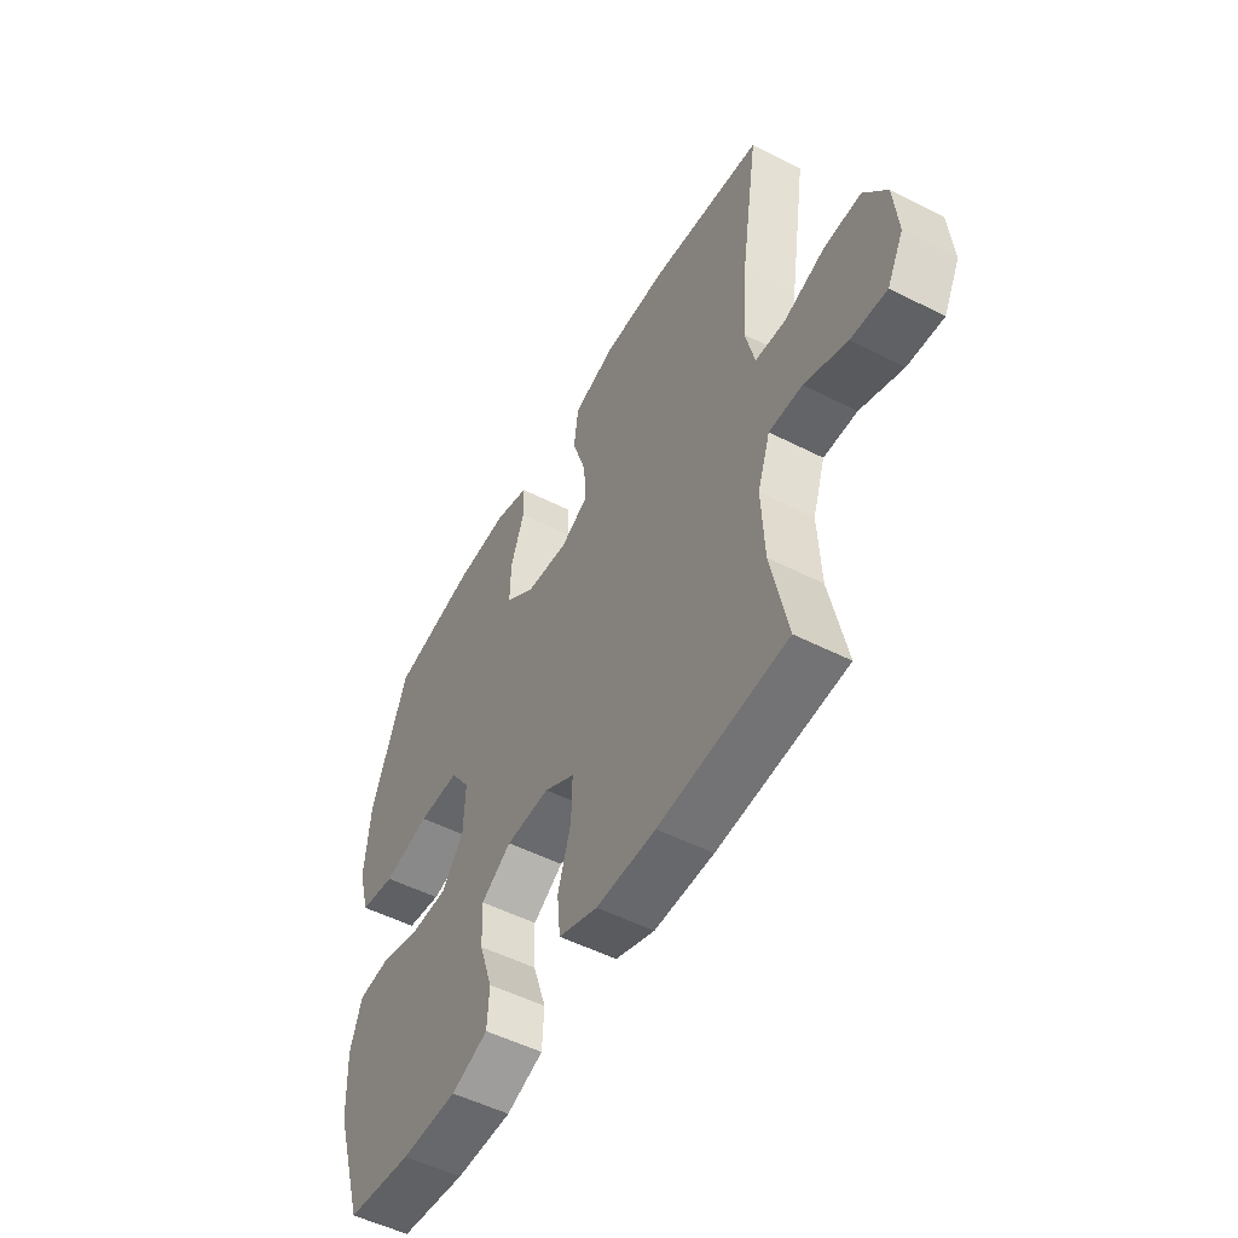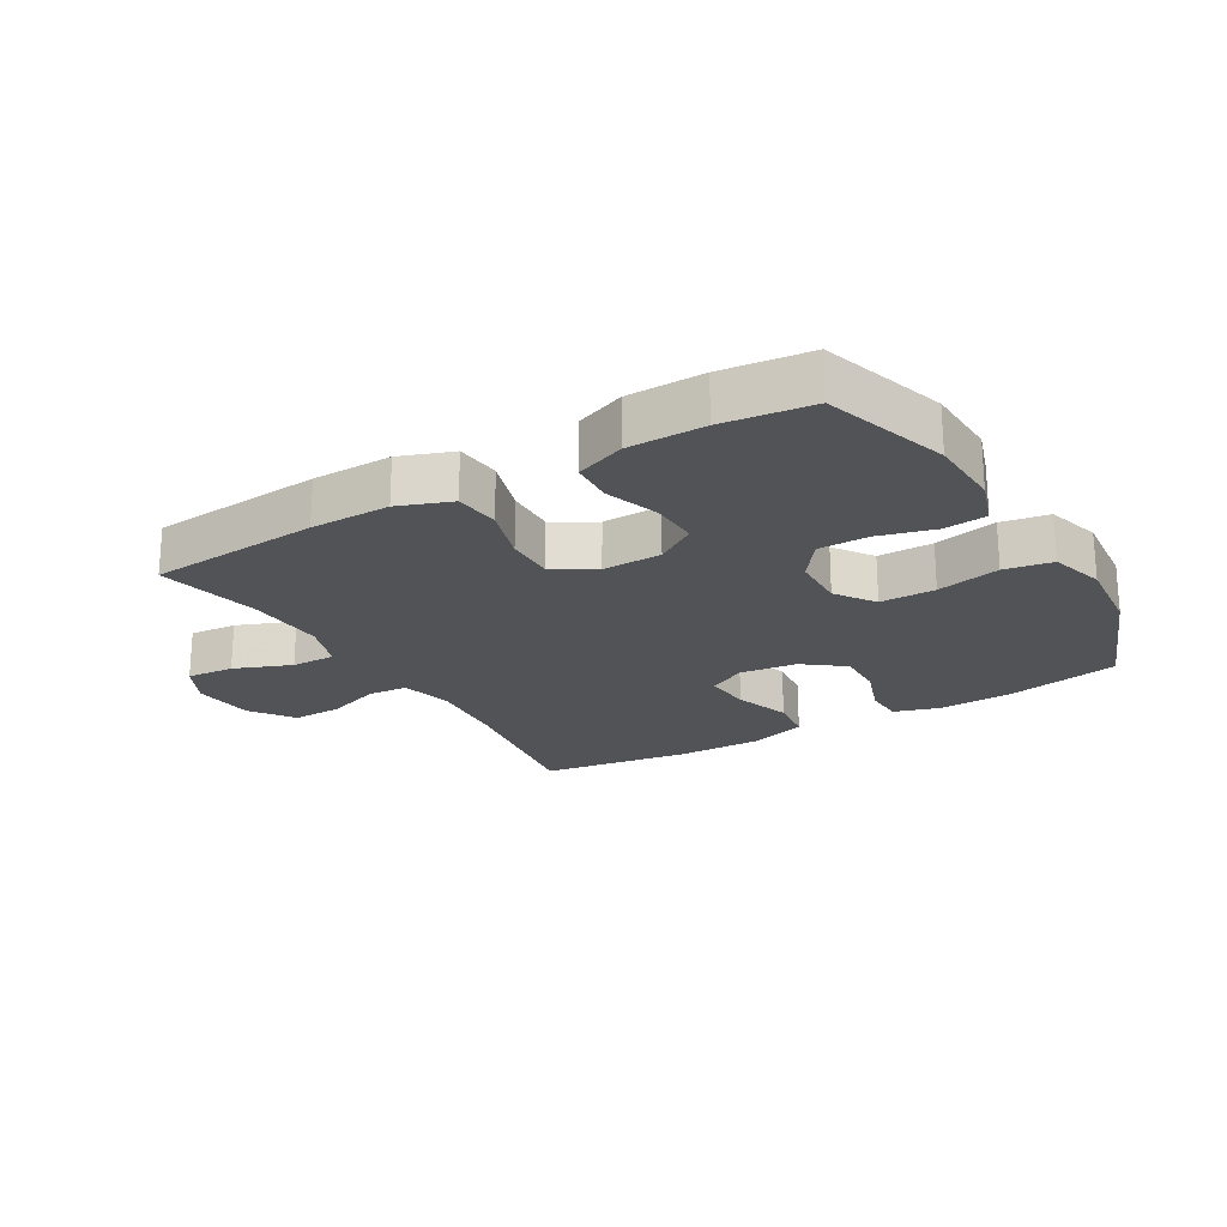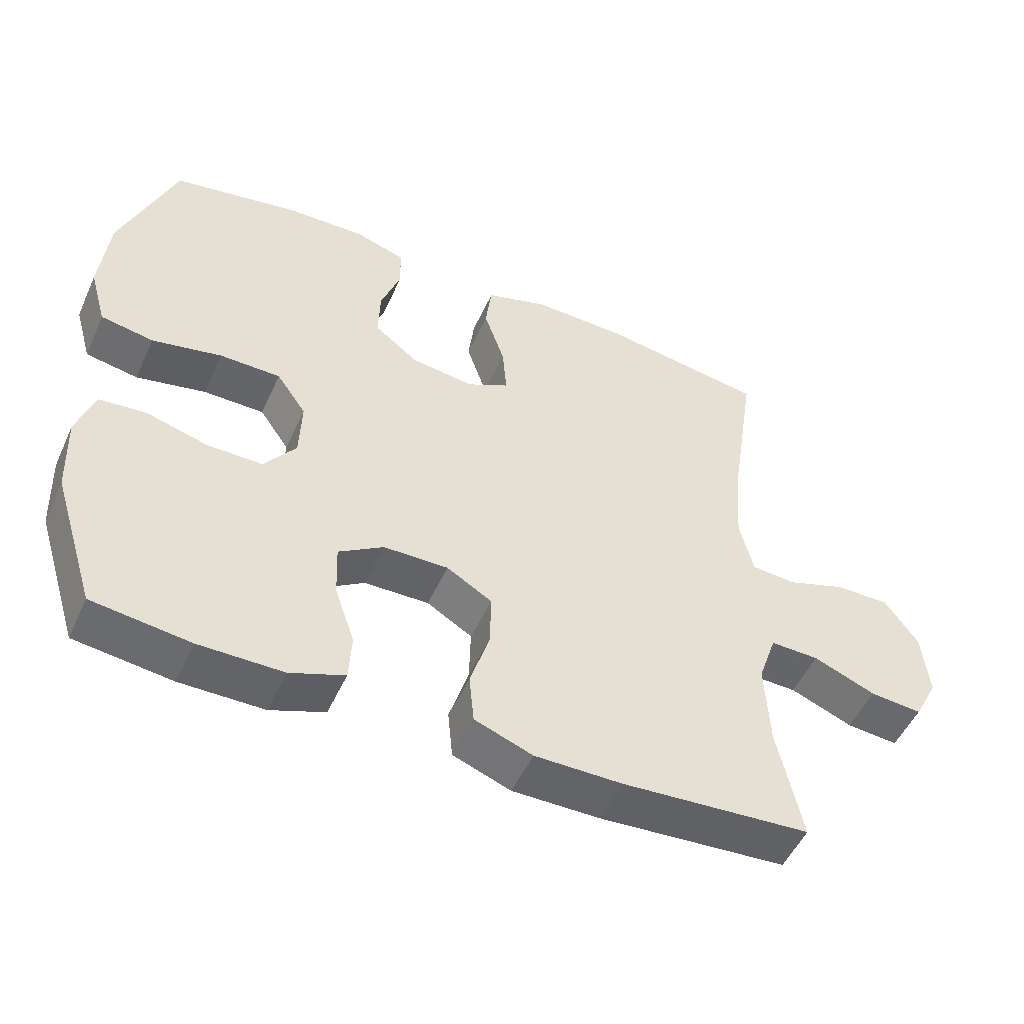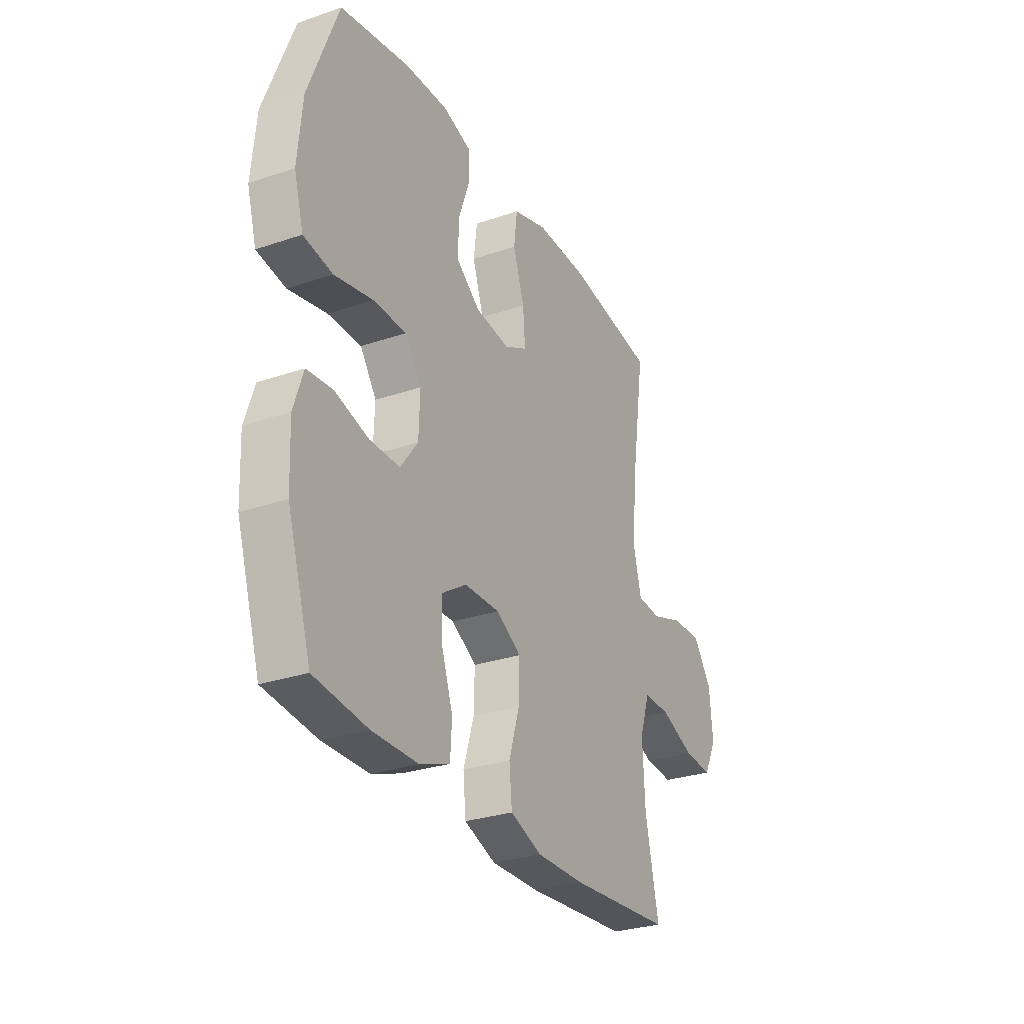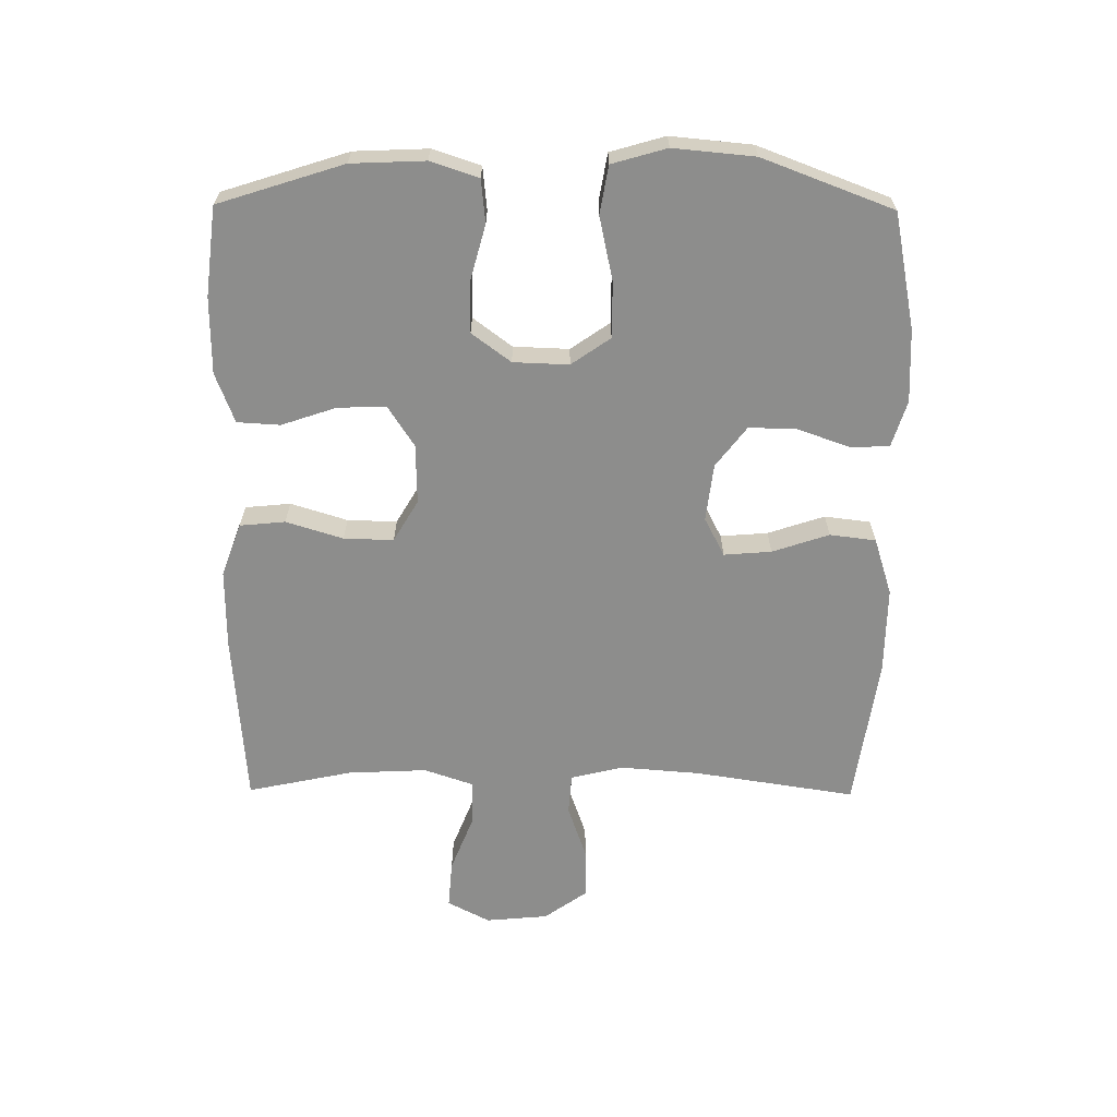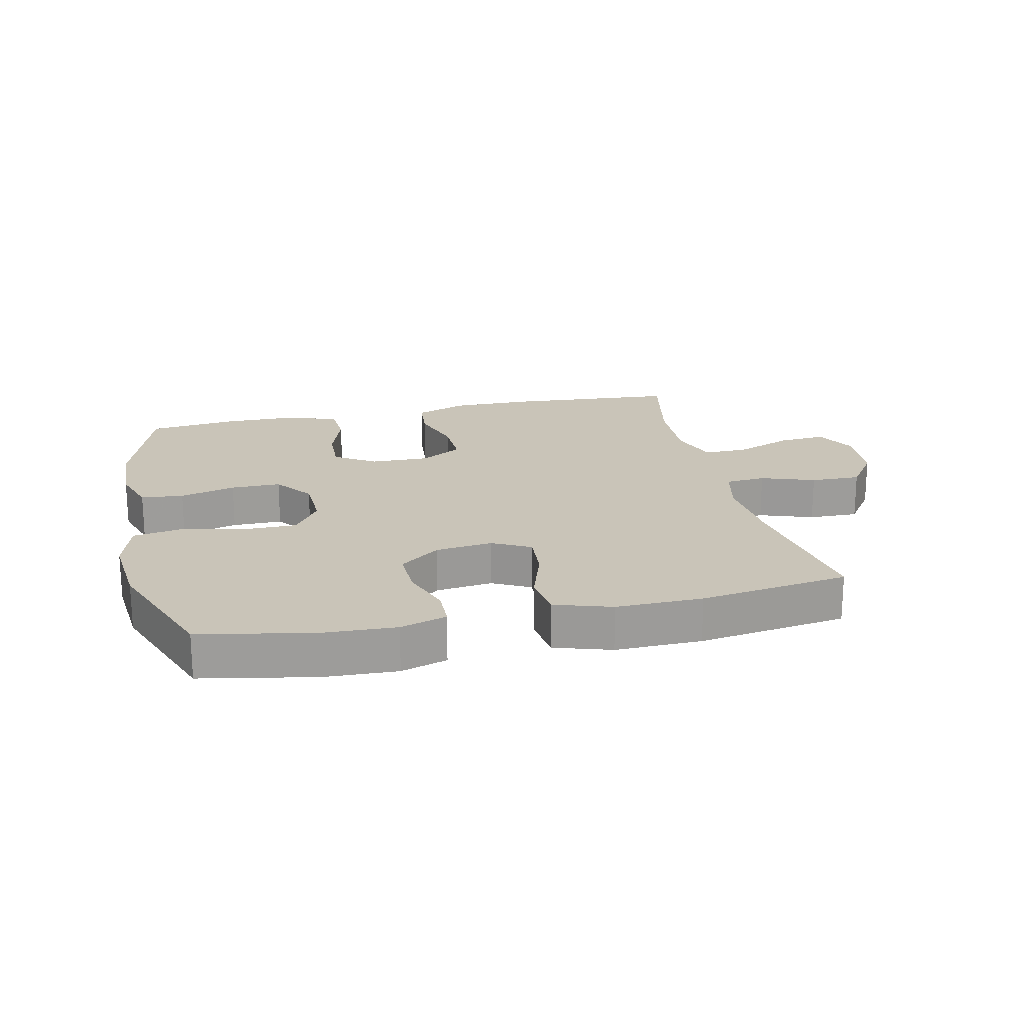
<metadata>
{"format":"obj","ext":"obj","renderer":"f3d","projection":"perspective","resolution":1024,"background":"white","views":[{"elev":-51.9,"azim":61.1,"up":"+Z"},{"elev":-21.9,"azim":-149.4,"up":"+Y"},{"elev":-51.4,"azim":-24.2,"up":"+Z"},{"elev":-29.0,"azim":-63.1,"up":"+Z"},{"elev":-64.5,"azim":-90.5,"up":"+Y"},{"elev":20.1,"azim":-12.7,"up":"+Y"}]}
</metadata>
<code>
v 0.5 0.07 -0.5
v 0.226 0.07 -0.521
v 0.099 0.07 -0.522
v 0.015 0.07 -0.491
v 0.008 0.07 -0.419
v 0.036 0.07 -0.329
v 0.038 0.07 -0.25
v -0.028 0.07 -0.211
v -0.122 0.07 -0.213
v -0.187 0.07 -0.255
v -0.184 0.07 -0.332
v -0.155 0.07 -0.418
v -0.159 0.07 -0.486
v -0.238 0.07 -0.516
v -0.359 0.07 -0.517
v -0.5 0.07 -0.5
v -0.563 0.07 -0.302
v -0.568 0.07 -0.185
v -0.543 0.07 -0.109
v -0.475 0.07 -0.102
v -0.386 0.07 -0.126
v -0.306 0.07 -0.126
v -0.26 0.07 -0.064
v -0.257 0.07 0.024
v -0.3 0.07 0.086
v -0.388 0.07 0.086
v -0.489 0.07 0.064
v -0.565 0.07 0.077
v -0.59 0.07 0.164
v -0.578 0.07 0.293
v -0.5 0.07 0.5
v -0.317 0.07 0.536
v -0.202 0.07 0.541
v -0.128 0.07 0.518
v -0.126 0.07 0.456
v -0.155 0.07 0.374
v -0.157 0.07 0.298
v -0.093 0.07 0.249
v -0.002 0.07 0.238
v 0.059 0.07 0.27
v 0.053 0.07 0.345
v 0.023 0.07 0.435
v 0.032 0.07 0.508
v 0.123 0.07 0.537
v 0.261 0.07 0.535
v 0.5 0.07 0.5
v 0.461 0.07 0.245
v 0.451 0.07 0.118
v 0.471 0.07 0.035
v 0.535 0.07 0.03
v 0.621 0.07 0.06
v 0.701 0.07 0.062
v 0.75 0.07 -0.007
v 0.759 0.07 -0.106
v 0.724 0.07 -0.173
v 0.648 0.07 -0.167
v 0.557 0.07 -0.131
v 0.486 0.07 -0.13
v 0.459 0.07 -0.209
v 0.465 0.07 -0.334
v 0.5 0 -0.5
v 0.226 0 -0.521
v 0.099 0 -0.522
v 0.015 0 -0.491
v 0.008 0 -0.419
v 0.036 0 -0.329
v 0.038 0 -0.25
v -0.028 0 -0.211
v -0.122 0 -0.213
v -0.187 0 -0.255
v -0.184 0 -0.332
v -0.155 0 -0.418
v -0.159 0 -0.486
v -0.238 0 -0.516
v -0.359 0 -0.517
v -0.5 0 -0.5
v -0.563 0 -0.302
v -0.568 0 -0.185
v -0.543 0 -0.109
v -0.475 0 -0.102
v -0.386 0 -0.126
v -0.306 0 -0.126
v -0.26 0 -0.064
v -0.257 0 0.024
v -0.3 0 0.086
v -0.388 0 0.086
v -0.489 0 0.064
v -0.565 0 0.077
v -0.59 0 0.164
v -0.578 0 0.293
v -0.5 0 0.5
v -0.317 0 0.536
v -0.202 0 0.541
v -0.128 0 0.518
v -0.126 0 0.456
v -0.155 0 0.374
v -0.157 0 0.298
v -0.093 0 0.249
v -0.002 0 0.238
v 0.059 0 0.27
v 0.053 0 0.345
v 0.023 0 0.435
v 0.032 0 0.508
v 0.123 0 0.537
v 0.261 0 0.535
v 0.5 0 0.5
v 0.461 0 0.245
v 0.451 0 0.118
v 0.471 0 0.035
v 0.535 0 0.03
v 0.621 0 0.06
v 0.701 0 0.062
v 0.75 0 -0.007
v 0.759 0 -0.106
v 0.724 0 -0.173
v 0.648 0 -0.167
v 0.557 0 -0.131
v 0.486 0 -0.13
v 0.459 0 -0.209
v 0.465 0 -0.334
f 55 56 57
f 54 55 57
f 53 54 57
f 52 53 57
f 51 52 57
f 50 51 57
f 49 50 57 58
f 48 49 58 59
f 45 46 47
f 44 45 47
f 43 44 47
f 42 43 47
f 41 42 47
f 40 41 47 48
f 39 40 48 59
f 34 35 36
f 33 34 36
f 32 33 36
f 31 32 36
f 30 31 36
f 29 30 36
f 28 29 36
f 27 28 36
f 26 27 36
f 25 26 36 37
f 24 25 37 38
f 19 20 21
f 18 19 21
f 17 18 21
f 16 17 21
f 15 16 21
f 14 15 21
f 13 14 21
f 12 13 21
f 11 12 21
f 10 11 21 22
f 9 10 22 23
f 4 5 6
f 3 4 6
f 2 3 6
f 1 2 6
f 60 1 6
f 60 6 7
f 59 60 7 8
f 39 59 8
f 24 38 39
f 23 24 39
f 9 23 39
f 8 9 39
f 117 116 115
f 117 115 114
f 117 114 113
f 117 113 112
f 117 112 111
f 117 111 110
f 118 117 110 109
f 119 118 109 108
f 107 106 105
f 107 105 104
f 107 104 103
f 107 103 102
f 107 102 101
f 108 107 101 100
f 119 108 100 99
f 96 95 94
f 96 94 93
f 96 93 92
f 96 92 91
f 96 91 90
f 96 90 89
f 96 89 88
f 96 88 87
f 96 87 86
f 97 96 86 85
f 98 97 85 84
f 81 80 79
f 81 79 78
f 81 78 77
f 81 77 76
f 81 76 75
f 81 75 74
f 81 74 73
f 81 73 72
f 81 72 71
f 82 81 71 70
f 83 82 70 69
f 66 65 64
f 66 64 63
f 66 63 62
f 66 62 61
f 66 61 120
f 67 66 120
f 68 67 120 119
f 68 119 99
f 99 98 84
f 99 84 83
f 99 83 69
f 99 69 68
f 1 61 62 2
f 2 62 63 3
f 3 63 64 4
f 4 64 65 5
f 5 65 66 6
f 6 66 67 7
f 7 67 68 8
f 8 68 69 9
f 9 69 70 10
f 10 70 71 11
f 11 71 72 12
f 12 72 73 13
f 13 73 74 14
f 14 74 75 15
f 15 75 76 16
f 16 76 77 17
f 17 77 78 18
f 18 78 79 19
f 19 79 80 20
f 20 80 81 21
f 21 81 82 22
f 22 82 83 23
f 23 83 84 24
f 24 84 85 25
f 25 85 86 26
f 26 86 87 27
f 27 87 88 28
f 28 88 89 29
f 29 89 90 30
f 30 90 91 31
f 31 91 92 32
f 32 92 93 33
f 33 93 94 34
f 34 94 95 35
f 35 95 96 36
f 36 96 97 37
f 37 97 98 38
f 38 98 99 39
f 39 99 100 40
f 40 100 101 41
f 41 101 102 42
f 42 102 103 43
f 43 103 104 44
f 44 104 105 45
f 45 105 106 46
f 46 106 107 47
f 47 107 108 48
f 48 108 109 49
f 49 109 110 50
f 50 110 111 51
f 51 111 112 52
f 52 112 113 53
f 53 113 114 54
f 54 114 115 55
f 55 115 116 56
f 56 116 117 57
f 57 117 118 58
f 58 118 119 59
f 59 119 120 60
f 60 120 61 1

</code>
